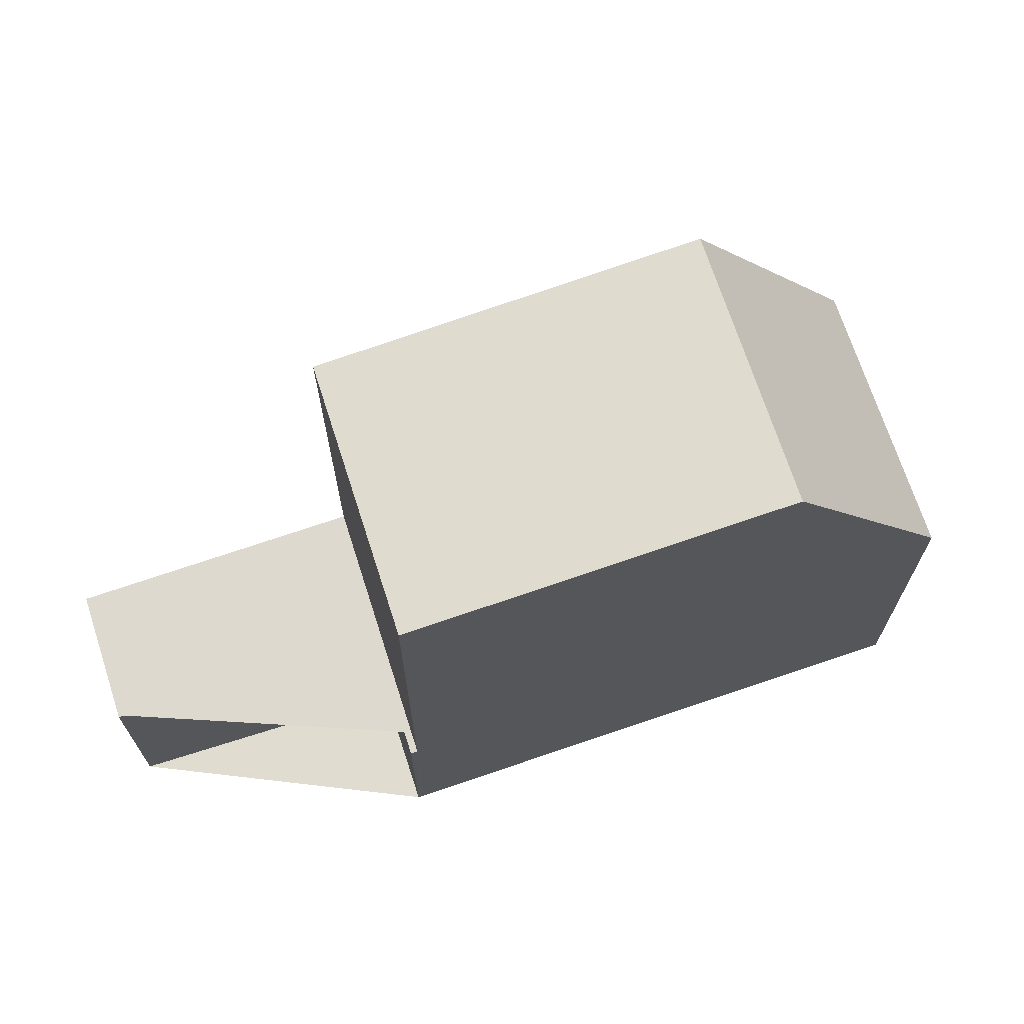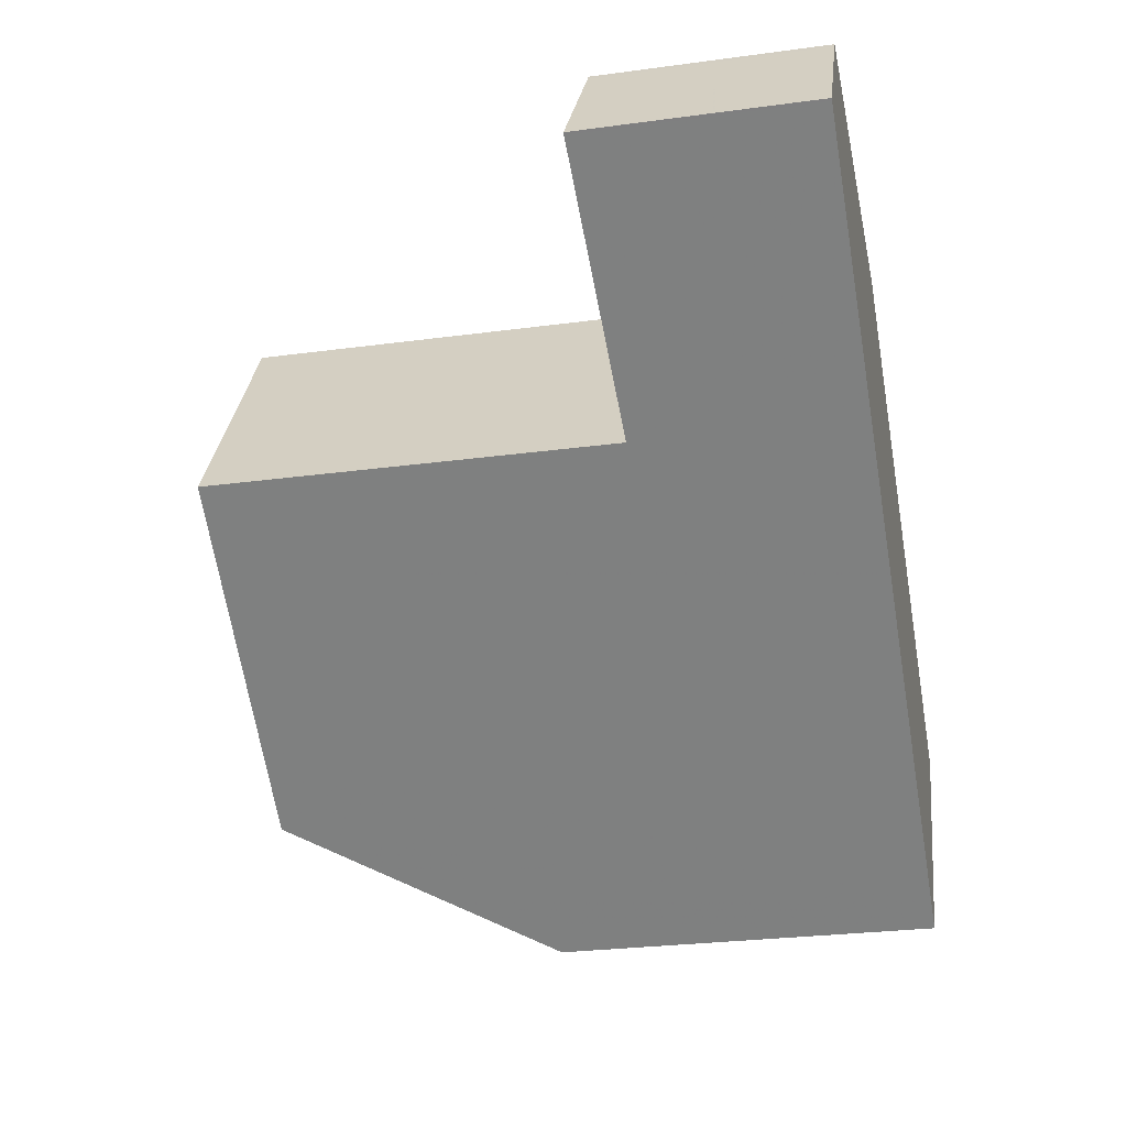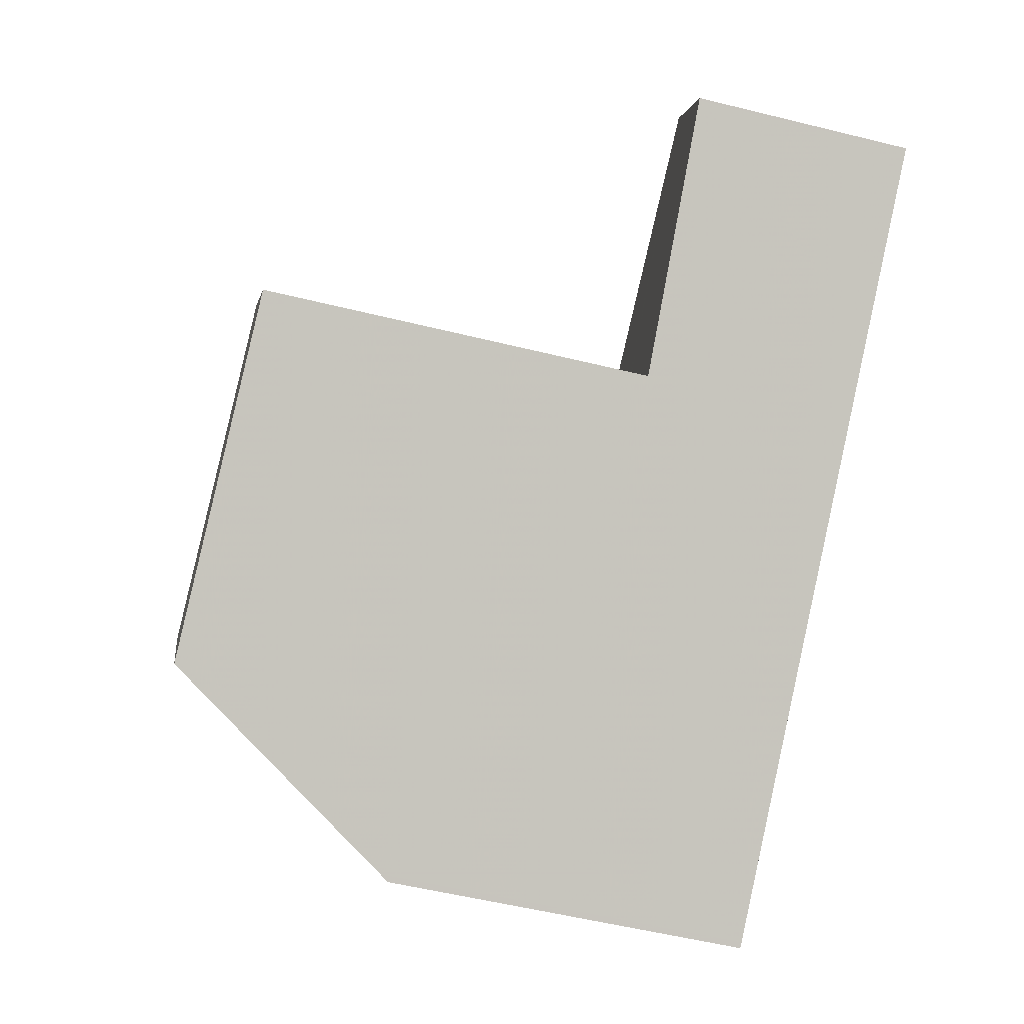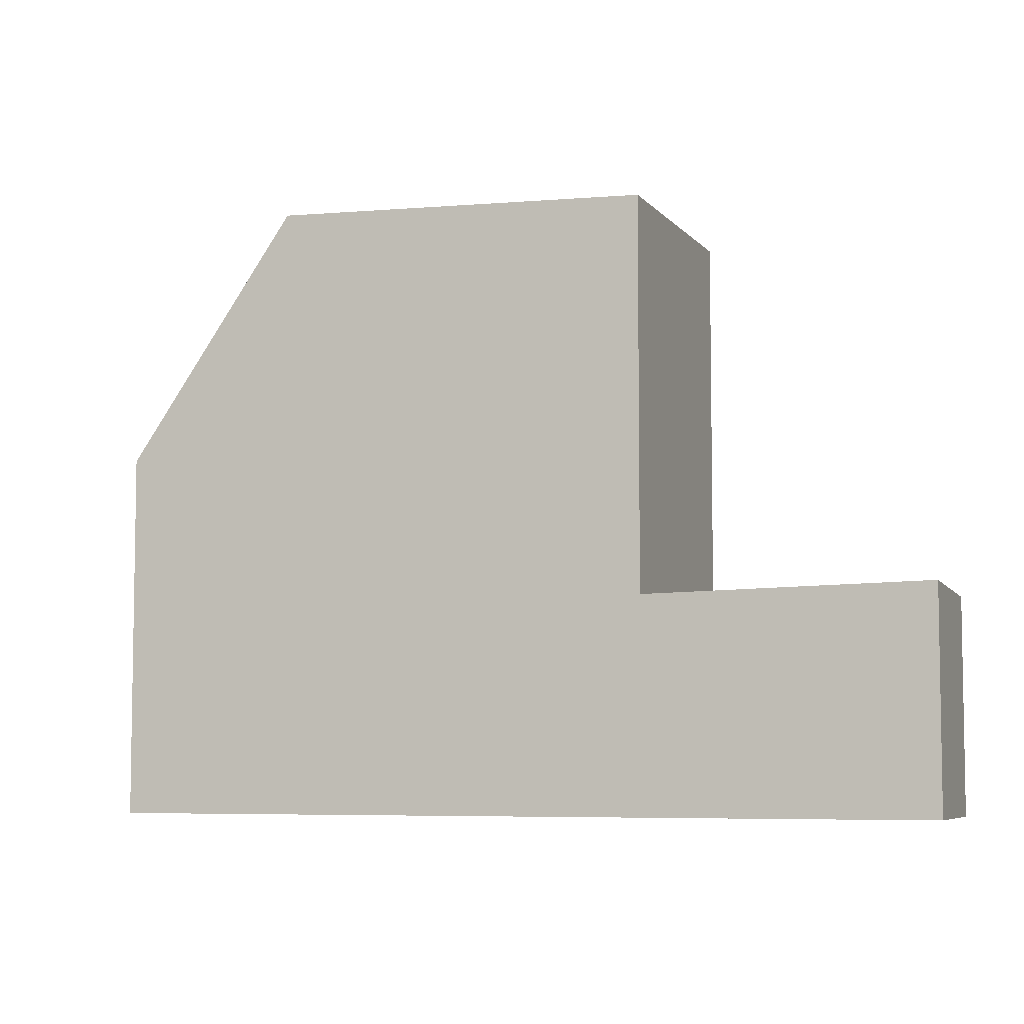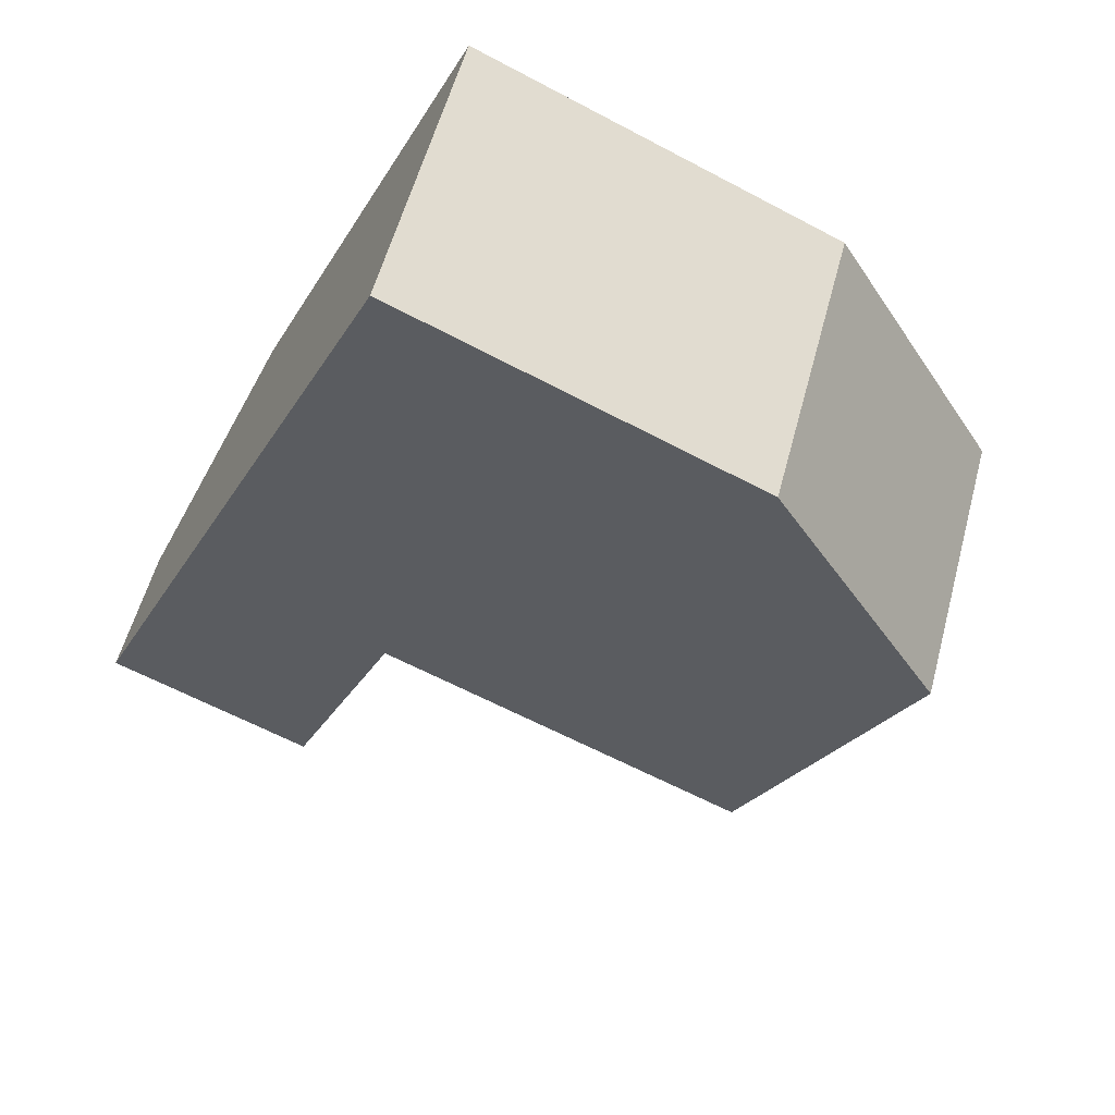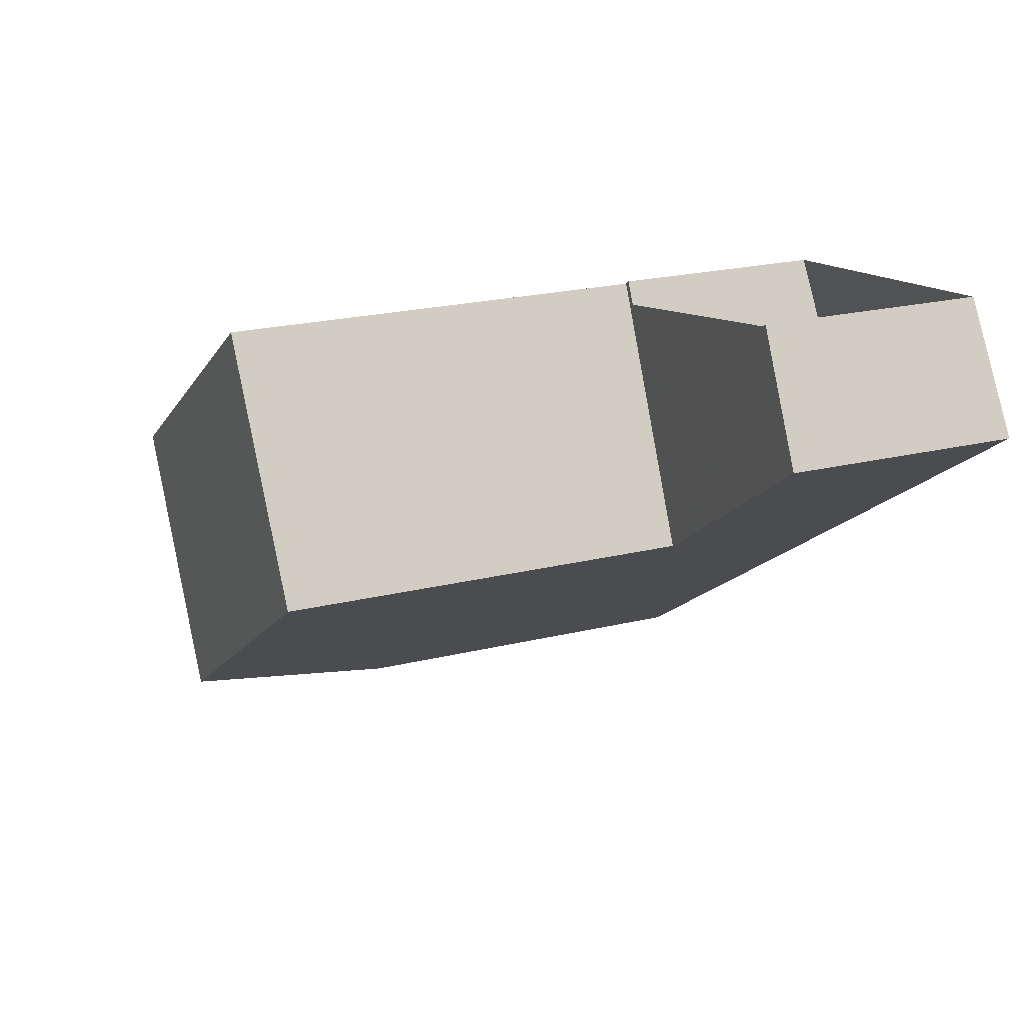
<metadata>
{"format":"obj","ext":"obj","renderer":"f3d","projection":"perspective","resolution":1024,"background":"white","views":[{"elev":69.7,"azim":-164.8,"up":"+Z"},{"elev":-26.8,"azim":101.9,"up":"+Y"},{"elev":-55.7,"azim":75.5,"up":"+Y"},{"elev":-6.2,"azim":53.4,"up":"+Z"},{"elev":-62.4,"azim":-118.3,"up":"+Y"},{"elev":22.5,"azim":67.2,"up":"+Y"}]}
</metadata>
<code>
v -492.3 -1704 2.739
v -491.3 -1705 2.831
v -488.1 -1703 2.928
v -487.1 -1705 3.025
v -498.6 -1708 5.018
v -496.5 -1711 5.021
v -496.6 -1707 8.455
v -494.6 -1710 8.45
v -492.3 -1704 8.339
v -490.3 -1707 8.333
v -490.3 -1707 8.333
v -494.6 -1710 8.45
v -492.2 -1704 8.338
v -496.5 -1707 8.455
v -491.4 -1705 8.336
v -495.7 -1708 8.453
v -491.3 -1706 8.336
v -494.6 -1710 8.45
v -496.6 -1707 8.455
v -490.3 -1707 8.333
v -492.3 -1704 8.339
v -489.4 -1706 2.96
v -492.1 -1704 2.757
v -488.1 -1703 2.929
v -491.4 -1705 2.83
v -490.3 -1707 2.933
v -492.2 -1704 2.755
v -488.1 -1703 2.928
v -487.1 -1705 3.024
v -488.1 -1703 2.927
v -488.1 -1703 2.931
v -488.1 -1703 2.932
v -491.3 -1706 2.84
v -490.3 -1707 2.933
v -492.3 -1704 2.737
v -492.3 -1704 2.737
v -490.3 -1707 2.933
v -494.6 -1710 8.45
v -496.6 -1711 5.021
v -490.3 -1707 8.333
v -490.3 -1707 2.933
v -496.5 -1707 8.455
v -498.5 -1708 5.018
v -492.2 -1704 8.338
v -492.2 -1704 2.755
v -495.7 -1708 8.453
v -497.7 -1710 5.019
v -491.4 -1705 8.336
v -491.4 -1705 2.83
v -495.5 -1709 8.452
v -495.5 -1709 8.452
v -497.5 -1710 5.02
v -491.3 -1706 2.84
v -491.3 -1706 8.336
v -497.6 -1709 5.144
v -497.4 -1710 5.144
v -498.5 -1708 5.143
v -498.4 -1708 5.143
v -496.5 -1711 5.146
v -496.4 -1711 5.146
v -492.1 -1704 2.757
v -492.3 -1704 2.739
v -492.3 -1704 4.441e-16
v -492.1 -1704 0
v -488.1 -1703 2.927
v -491.3 -1705 2.831
v -491.3 -1705 0
v -488.1 -1703 0
v -488.1 -1703 2.929
v -488.1 -1703 2.928
v -488.1 -1703 0
v -488.1 -1703 0
v -487.1 -1705 3.024
v -487.1 -1705 3.025
v -487.1 -1705 0
v -487.1 -1705 0
v -498.5 -1708 5.143
v -498.6 -1708 5.018
v -498.6 -1708 -8.882e-16
v -498.5 -1708 0
v -496.6 -1711 5.021
v -496.5 -1711 5.021
v -496.5 -1711 0
v -496.6 -1711 0
v -492.3 -1704 8.339
v -496.6 -1707 8.455
v -496.6 -1707 0
v -492.3 -1704 0
v -494.6 -1710 8.45
v -490.3 -1707 8.333
v -490.3 -1707 0
v -494.6 -1710 0
v -496.4 -1711 5.146
v -494.6 -1710 8.45
v -494.6 -1710 0
v -496.4 -1711 0
v -490.3 -1707 2.933
v -489.4 -1706 2.96
v -489.4 -1706 0
v -490.3 -1707 0
v -491.3 -1705 2.831
v -492.1 -1704 2.757
v -492.1 -1704 0
v -491.3 -1705 0
v -488.1 -1703 2.932
v -488.1 -1703 2.929
v -488.1 -1703 0
v -488.1 -1703 4.441e-16
v -489.4 -1706 2.96
v -487.1 -1705 3.024
v -487.1 -1705 0
v -489.4 -1706 0
v -488.1 -1703 2.928
v -488.1 -1703 2.927
v -488.1 -1703 0
v -488.1 -1703 0
v -487.1 -1705 3.025
v -488.1 -1703 2.932
v -488.1 -1703 4.441e-16
v -487.1 -1705 0
v -492.3 -1704 2.739
v -492.3 -1704 2.737
v -492.3 -1704 0
v -492.3 -1704 4.441e-16
v -497.5 -1710 5.02
v -496.6 -1711 5.021
v -496.6 -1711 0
v -497.5 -1710 0
v -498.6 -1708 5.018
v -498.5 -1708 5.018
v -498.5 -1708 0
v -498.6 -1708 -8.882e-16
v -498.5 -1708 5.018
v -497.7 -1710 5.019
v -497.7 -1710 0
v -498.5 -1708 0
v -497.7 -1710 5.019
v -497.5 -1710 5.02
v -497.5 -1710 0
v -497.7 -1710 0
v -496.6 -1707 8.455
v -498.5 -1708 5.143
v -498.5 -1708 0
v -496.6 -1707 0
v -496.5 -1711 5.021
v -496.4 -1711 5.146
v -496.4 -1711 0
v -496.5 -1711 0
v -498.6 -1708 0
v -492.3 -1704 0
v -491.3 -1705 0
v -488.1 -1703 0
v -487.1 -1705 0
v -496.5 -1711 0
f 14 7 9 13
f 11 10 8 12
f 16 14 13 15
f 17 11 12 50
f 58 43 5 57
f 45 35 21 44
f 31 29 22 26 33
f 28 25 27 23 2 30
f 32 4 29 31
f 30 3 24 28
f 31 28 24 32
f 33 25 28 31
f 36 1 23 27
f 26 22 37
f 60 6 39 59
f 40 20 34 41
f 55 47 43 58
f 49 45 44 48
f 59 39 52 56
f 54 40 41 53
f 50 16 15 17
f 56 52 47 55
f 53 49 48 54
f 55 46 51 56
f 57 19 42 58
f 59 38 18 60
f 58 42 46 55
f 56 51 38 59
f 62 63 64 61
f 66 67 68 65
f 70 71 72 69
f 74 75 76 73
f 78 79 80 77
f 82 83 84 81
f 86 87 88 85
f 90 91 92 89
f 94 95 96 93
f 98 99 100 97
f 102 103 104 101
f 106 107 108 105
f 110 111 112 109
f 114 115 116 113
f 118 119 120 117
f 122 123 124 121
f 126 127 128 125
f 130 131 132 129
f 134 135 136 133
f 138 139 140 137
f 142 143 144 141
f 146 147 148 145
f 150 151 152 153 154 149

</code>
